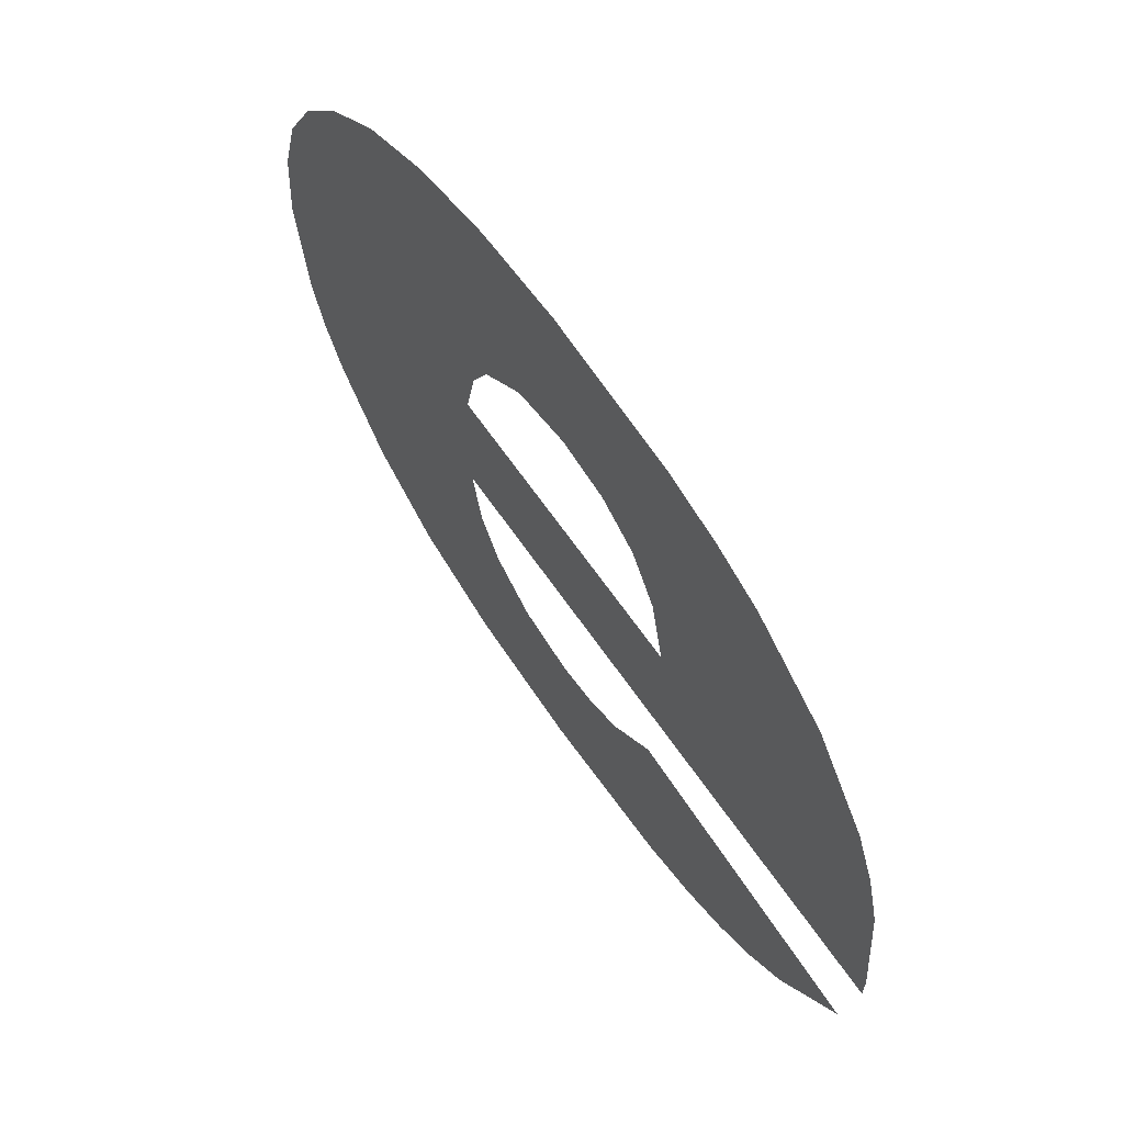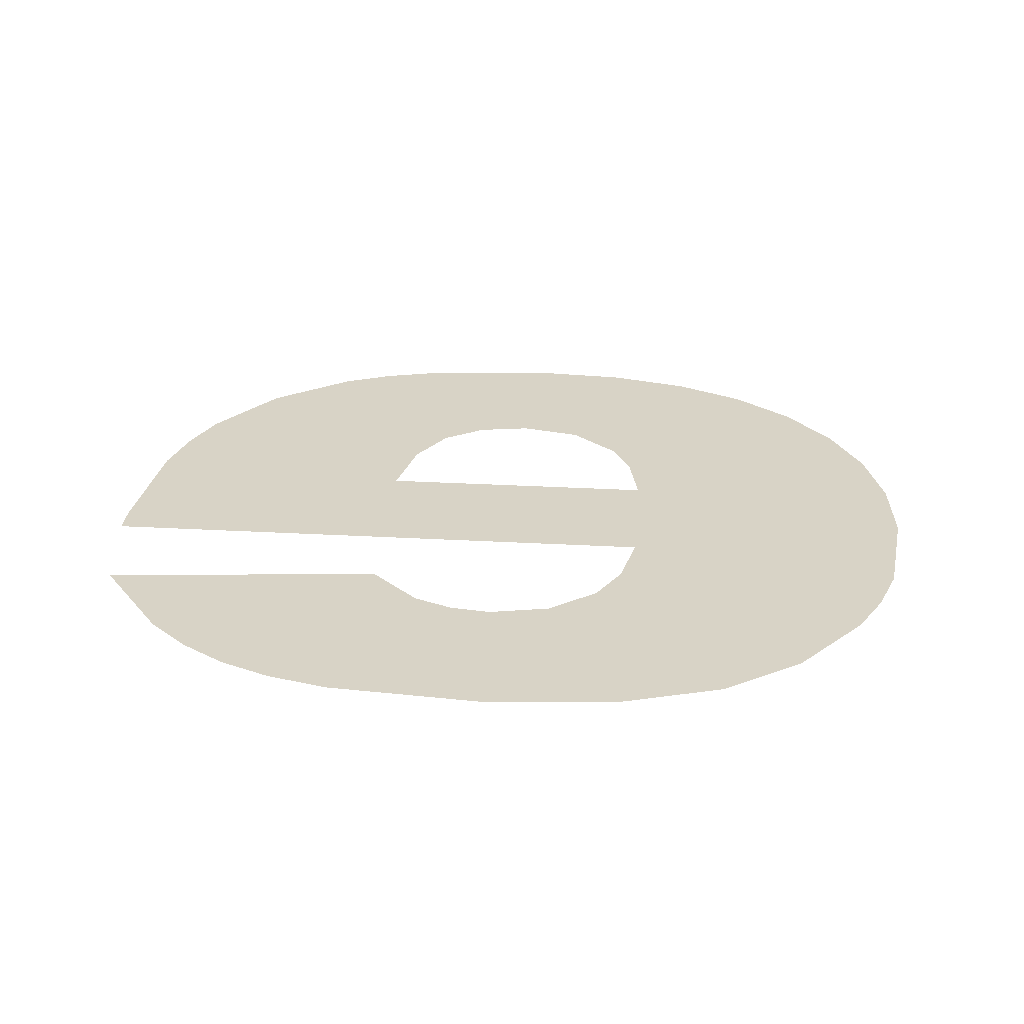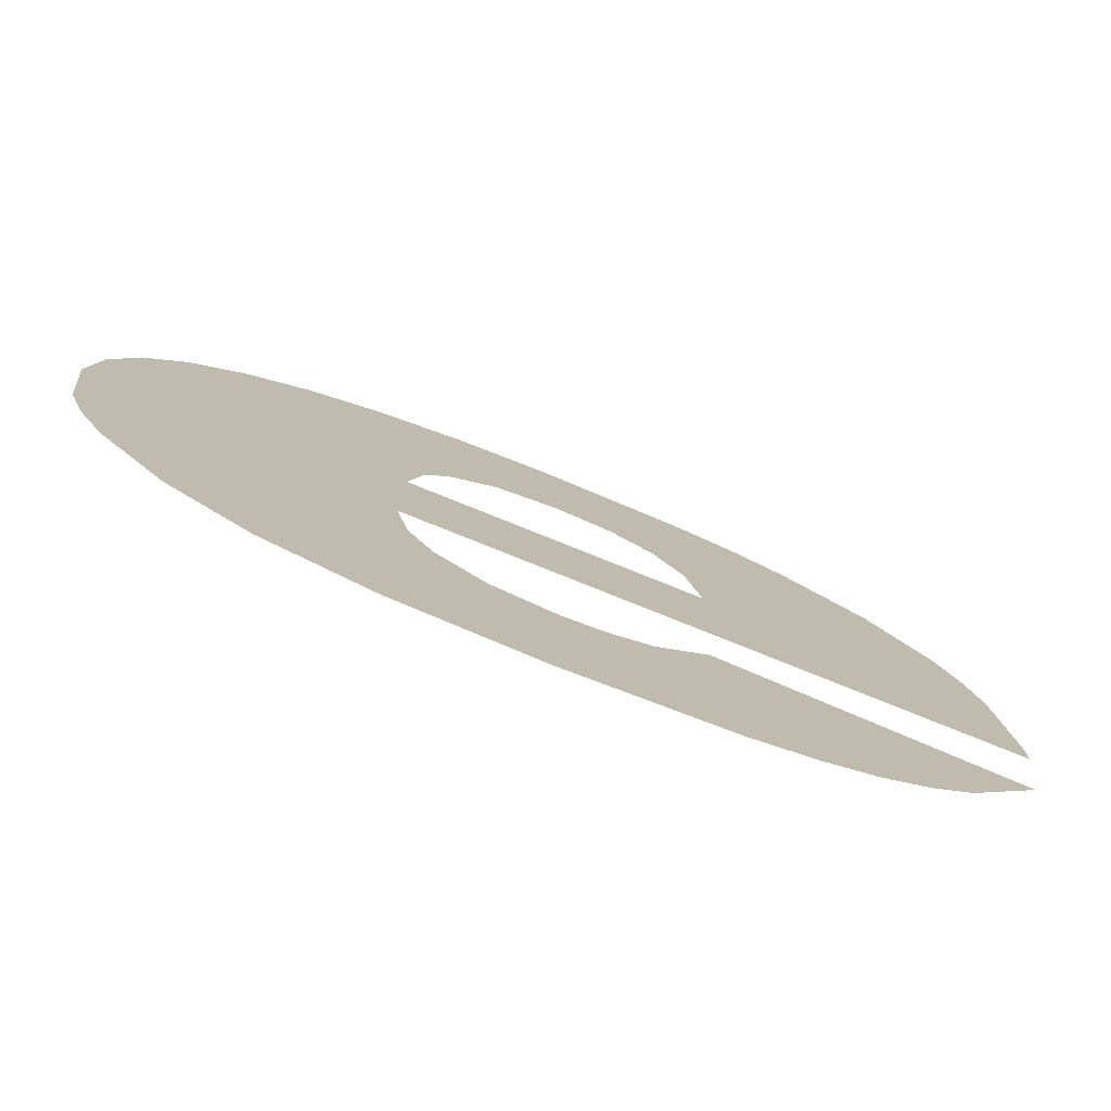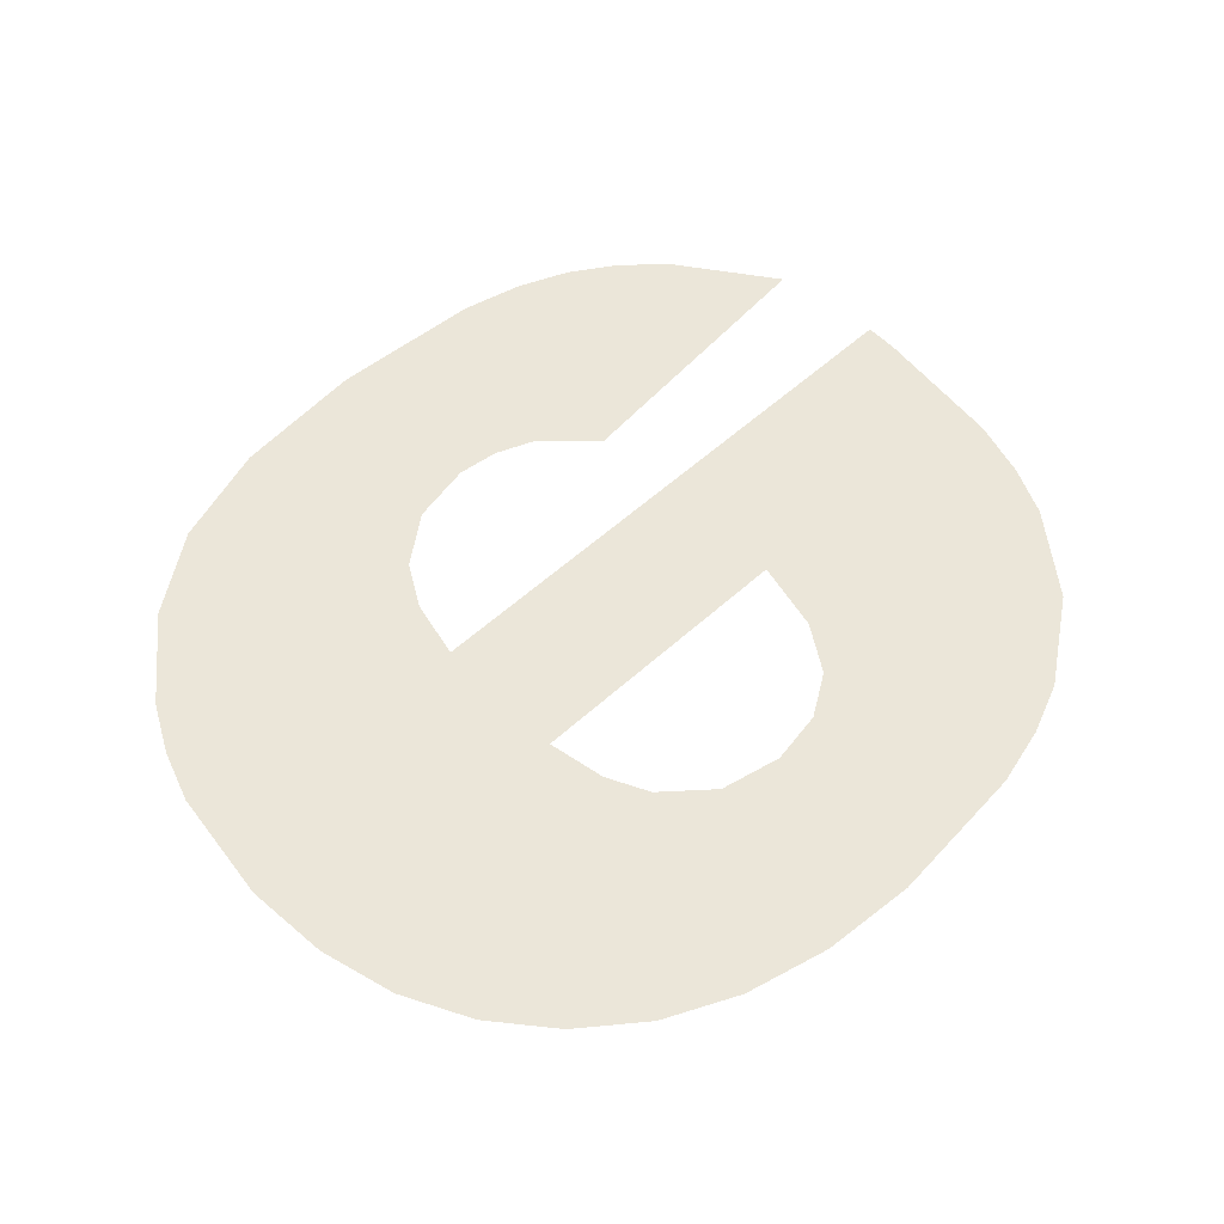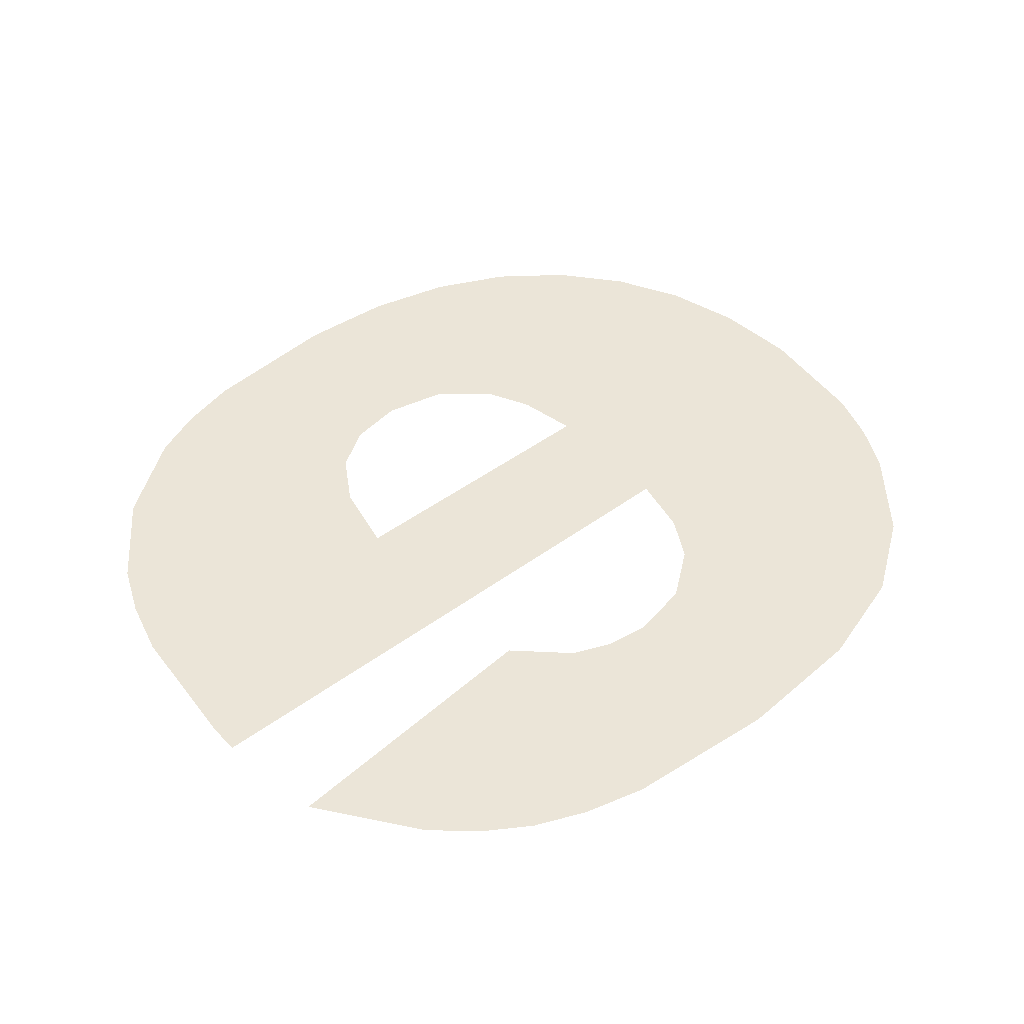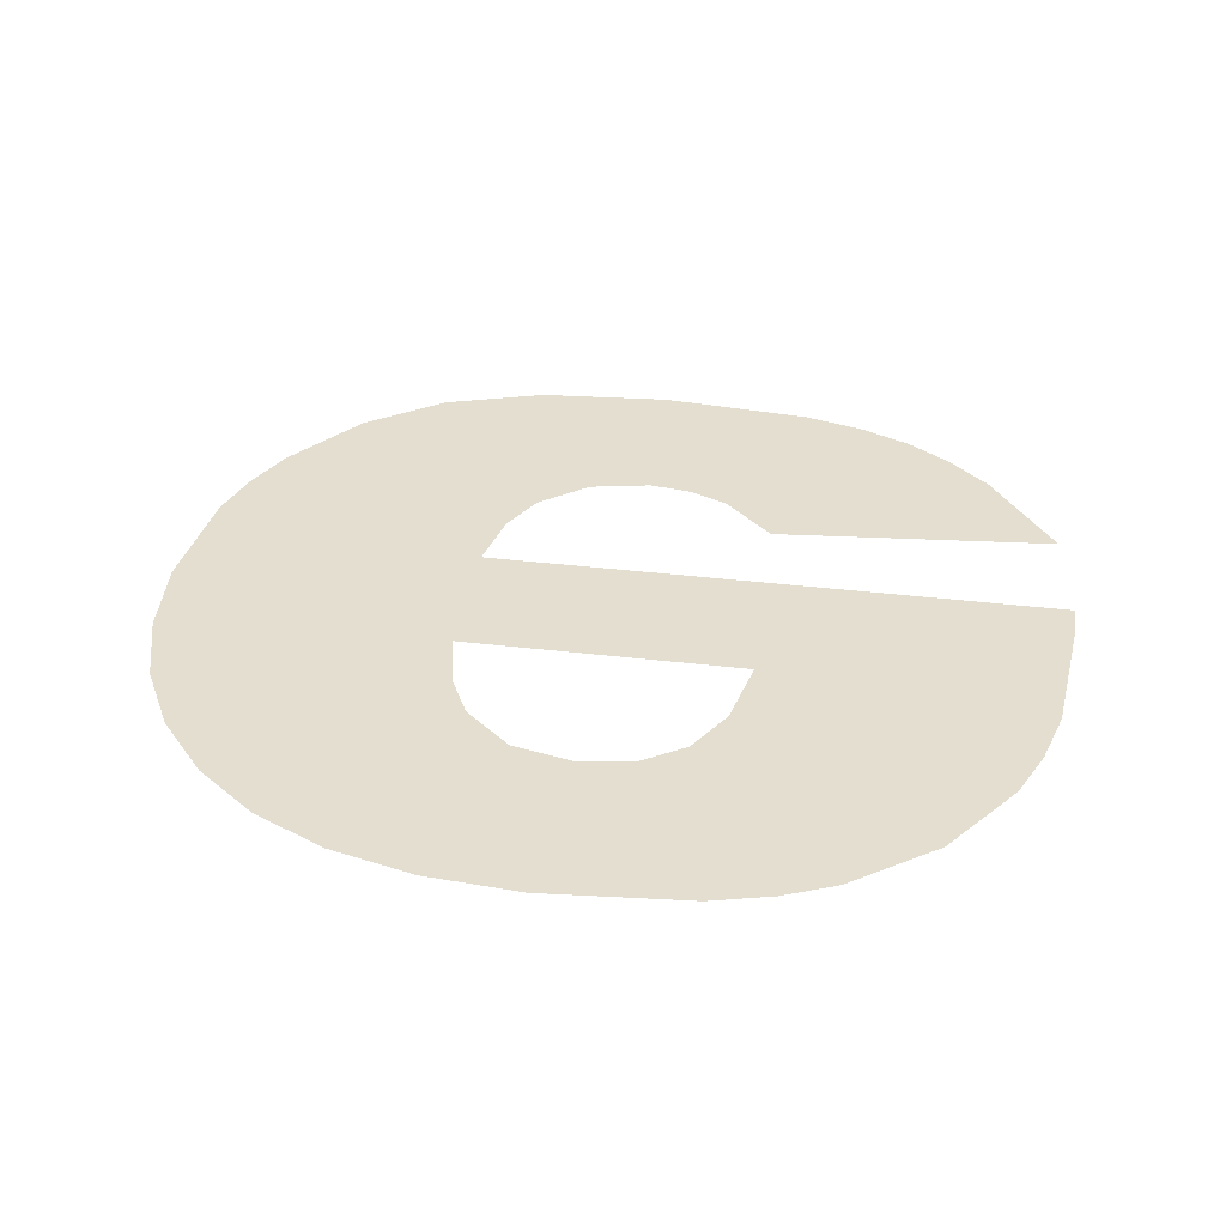
<metadata>
{"format":"obj","ext":"obj","renderer":"f3d","projection":"perspective","resolution":1024,"background":"white","views":[{"elev":64.7,"azim":55.5,"up":"+Z"},{"elev":27.9,"azim":-175.1,"up":"+Y"},{"elev":-78.3,"azim":-21.9,"up":"+Z"},{"elev":56.5,"azim":-43.4,"up":"+Y"},{"elev":46.0,"azim":139.8,"up":"+Y"},{"elev":36.5,"azim":8.8,"up":"+Y"}]}
</metadata>
<code>
v 0.04249 -0.6296 -0.01109
v 0.04323 -0.6296 -0.0159
v 0.04322 -0.6296 -0.01812
v 0.04383 -0.6296 -0.01076
v 0.05251 -0.6296 -0.01812
v 0.04333 -0.6296 -0.02312
v 0.04342 -0.6296 -0.01495
v 0.0478 -0.6296 -0.0159
v 0.0417 -0.6296 -0.02261
v 0.04343 -0.6296 -0.01909
v 0.04377 -0.6296 -0.01427
v 0.04862 -0.6296 -0.01109
v 0.04132 -0.6296 -0.01164
v 0.04547 -0.6296 -0.02328
v 0.04454 -0.6296 -0.01361
v 0.04766 -0.6296 -0.01085
v 0.04943 -0.6296 -0.01144
v 0.04044 -0.6296 -0.02173
v 0.04382 -0.6296 -0.01978
v 0.04534 -0.6296 -0.01065
v 0.04755 -0.6296 -0.01474
v 0.05076 -0.6296 -0.0124
v 0.04032 -0.6296 -0.0124
v 0.0446 -0.6296 -0.02037
v 0.04553 -0.6296 -0.01339
v 0.04707 -0.6296 -0.01397
v 0.05172 -0.6296 -0.01371
v 0.03953 -0.6296 -0.01335
v 0.04558 -0.6296 -0.02056
v 0.04639 -0.6296 -0.01354
v 0.05207 -0.6296 -0.01451
v 0.03941 -0.6296 -0.02046
v 0.04792 -0.6296 -0.02309
v 0.05231 -0.6296 -0.01543
v 0.03902 -0.6296 -0.01969
v 0.04624 -0.6296 -0.02048
v 0.05251 -0.6296 -0.01759
v 0.03896 -0.6296 -0.01443
v 0.04687 -0.6296 -0.02022
v 0.03873 -0.6296 -0.01885
v 0.04768 -0.6296 -0.01946
v 0.03862 -0.6296 -0.01564
v 0.05225 -0.6296 -0.01988
v 0.03851 -0.6296 -0.01699
v 0.0489 -0.6296 -0.02284
v 0.04972 -0.6296 -0.02249
v 0.05043 -0.6296 -0.02203
v 0.05109 -0.6296 -0.02144
f 1 2 3
f 2 1 4
f 3 2 1
f 4 1 2
f 2 5 3
f 3 5 2
f 6 1 3
f 3 1 6
f 2 4 7
f 7 4 2
f 5 2 8
f 8 2 5
f 9 1 6
f 6 1 9
f 6 3 10
f 10 3 6
f 7 4 11
f 11 4 7
f 5 8 12
f 12 8 5
f 9 13 1
f 1 13 9
f 6 10 14
f 14 10 6
f 11 4 15
f 15 4 11
f 8 16 12
f 12 16 8
f 5 12 17
f 17 12 5
f 18 13 9
f 9 13 18
f 14 10 19
f 19 10 14
f 15 4 20
f 20 4 15
f 21 16 8
f 8 16 21
f 5 17 22
f 22 17 5
f 18 23 13
f 13 23 18
f 14 19 24
f 24 19 14
f 15 20 25
f 25 20 15
f 26 16 21
f 21 16 26
f 5 22 27
f 27 22 5
f 18 28 23
f 23 28 18
f 14 24 29
f 29 24 14
f 25 20 16
f 16 20 25
f 30 16 26
f 26 16 30
f 5 27 31
f 31 27 5
f 32 28 18
f 18 28 32
f 14 29 33
f 33 29 14
f 25 16 30
f 30 16 25
f 5 31 34
f 34 31 5
f 35 28 32
f 32 28 35
f 33 29 36
f 36 29 33
f 5 34 37
f 37 34 5
f 35 38 28
f 28 38 35
f 33 36 39
f 39 36 33
f 40 38 35
f 35 38 40
f 33 39 41
f 41 39 33
f 40 42 38
f 38 42 40
f 33 41 43
f 43 41 33
f 42 40 44
f 44 40 42
f 33 43 45
f 45 43 33
f 45 43 46
f 46 43 45
f 46 43 47
f 47 43 46
f 47 43 48
f 48 43 47

</code>
